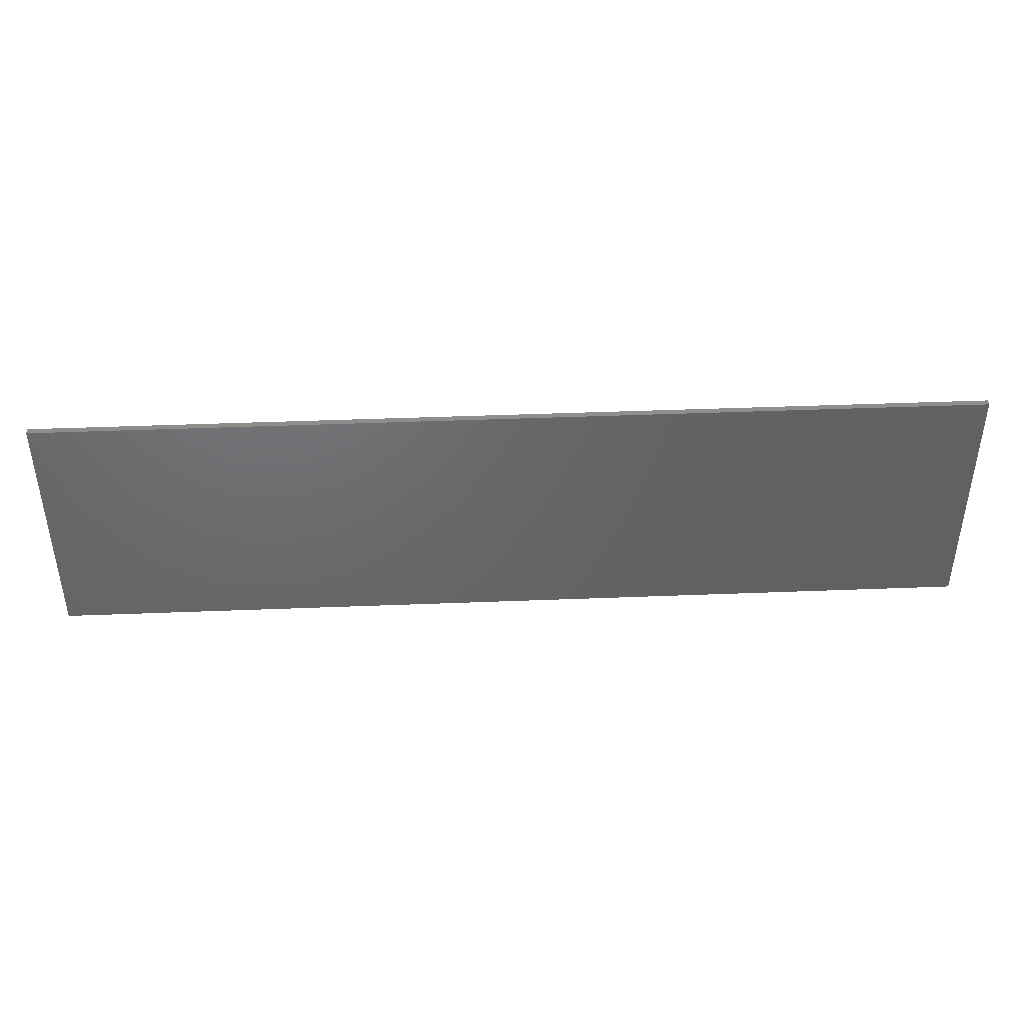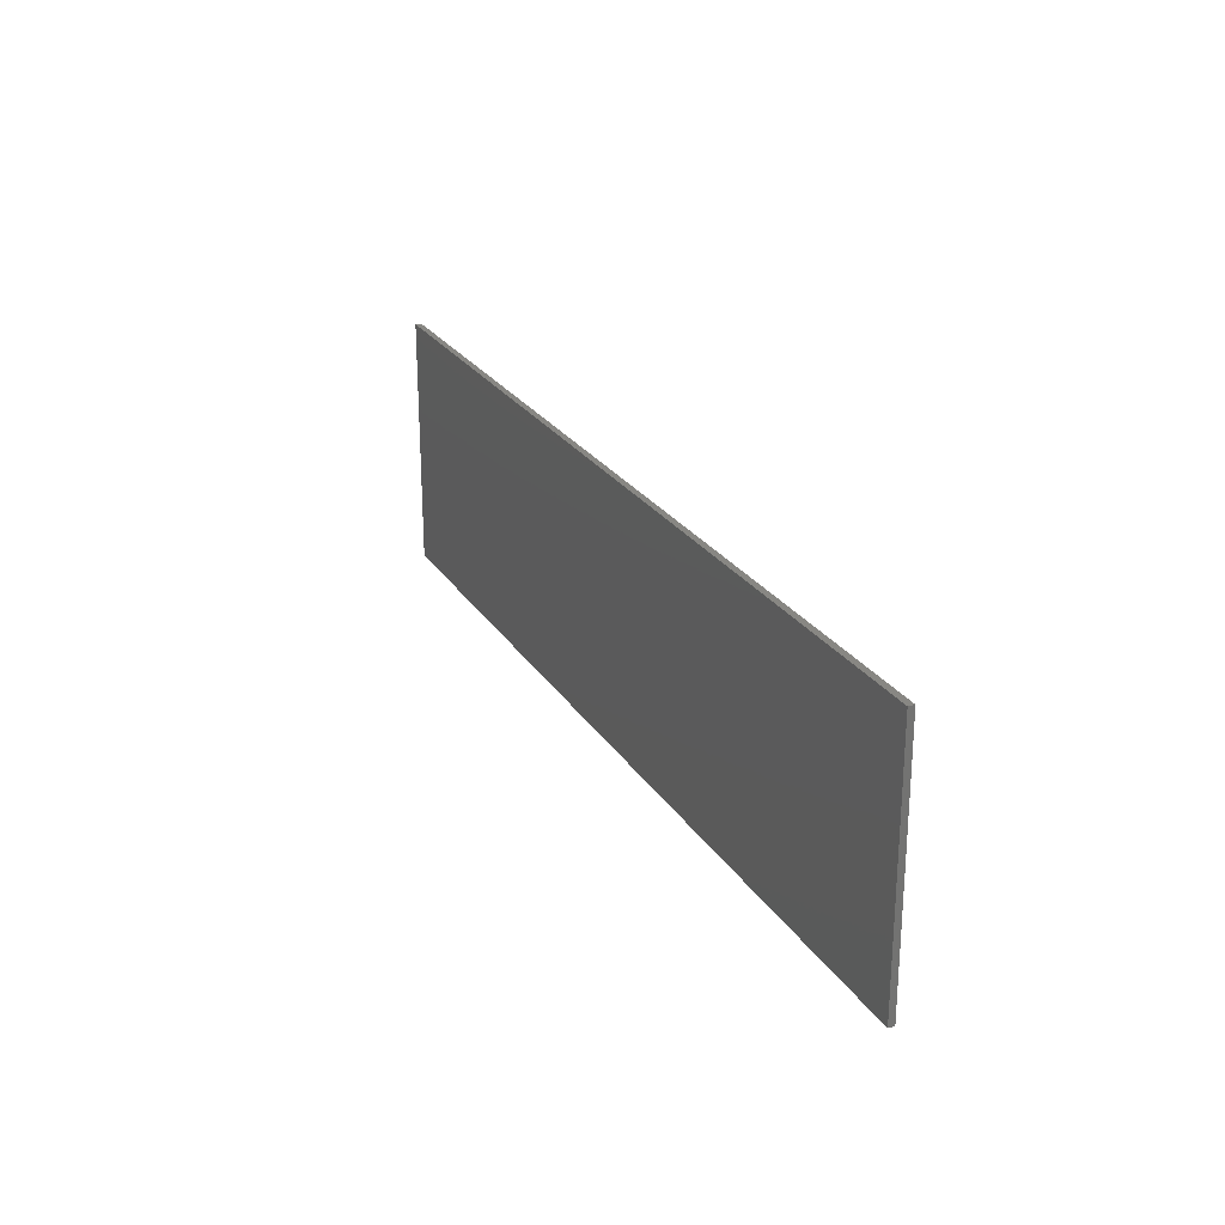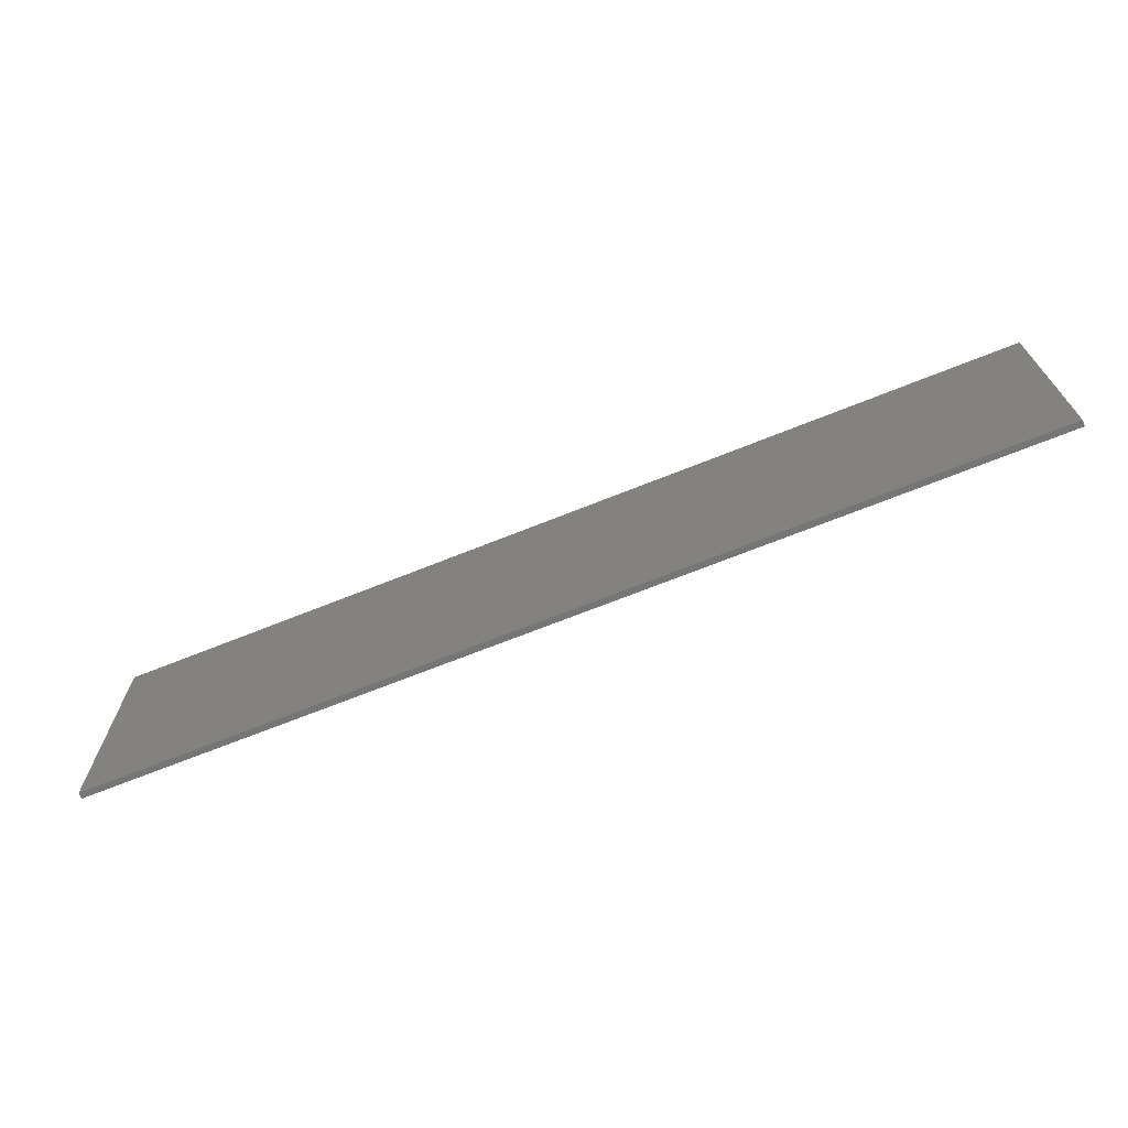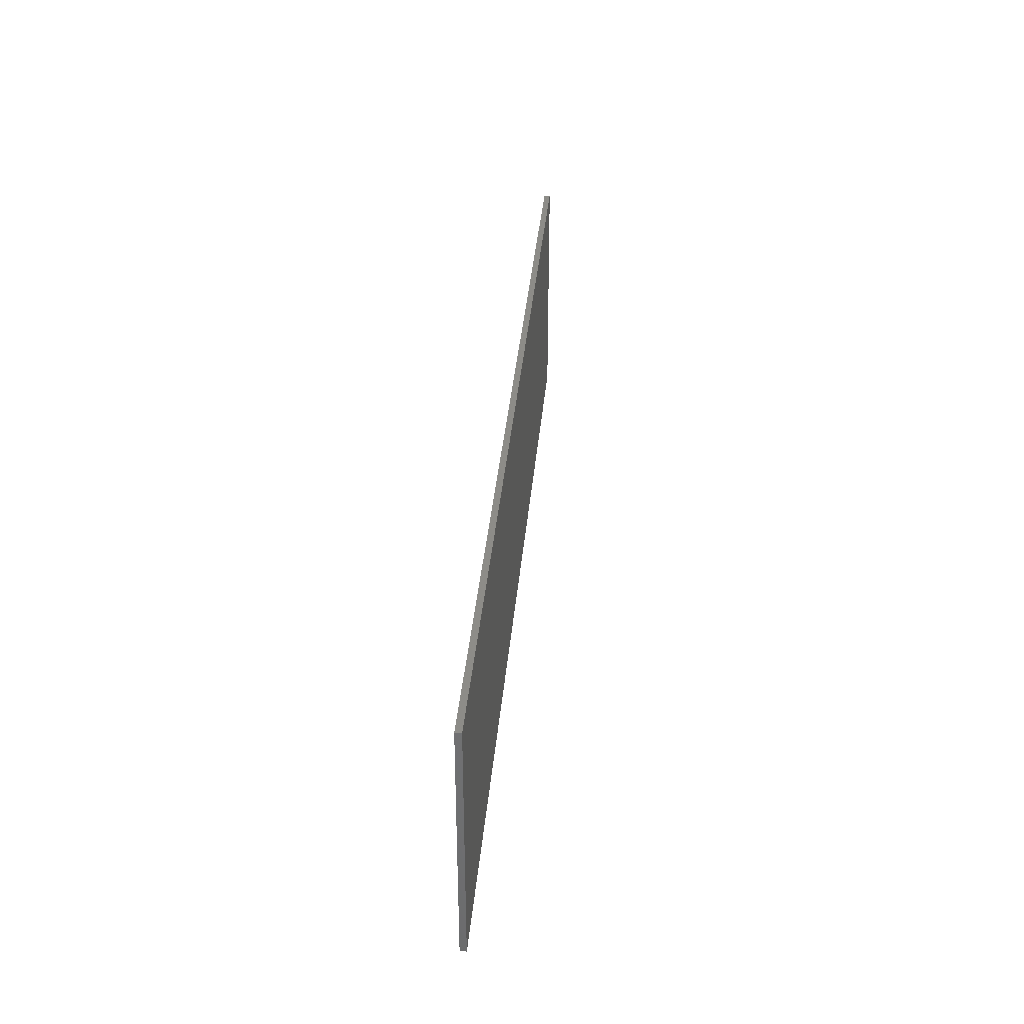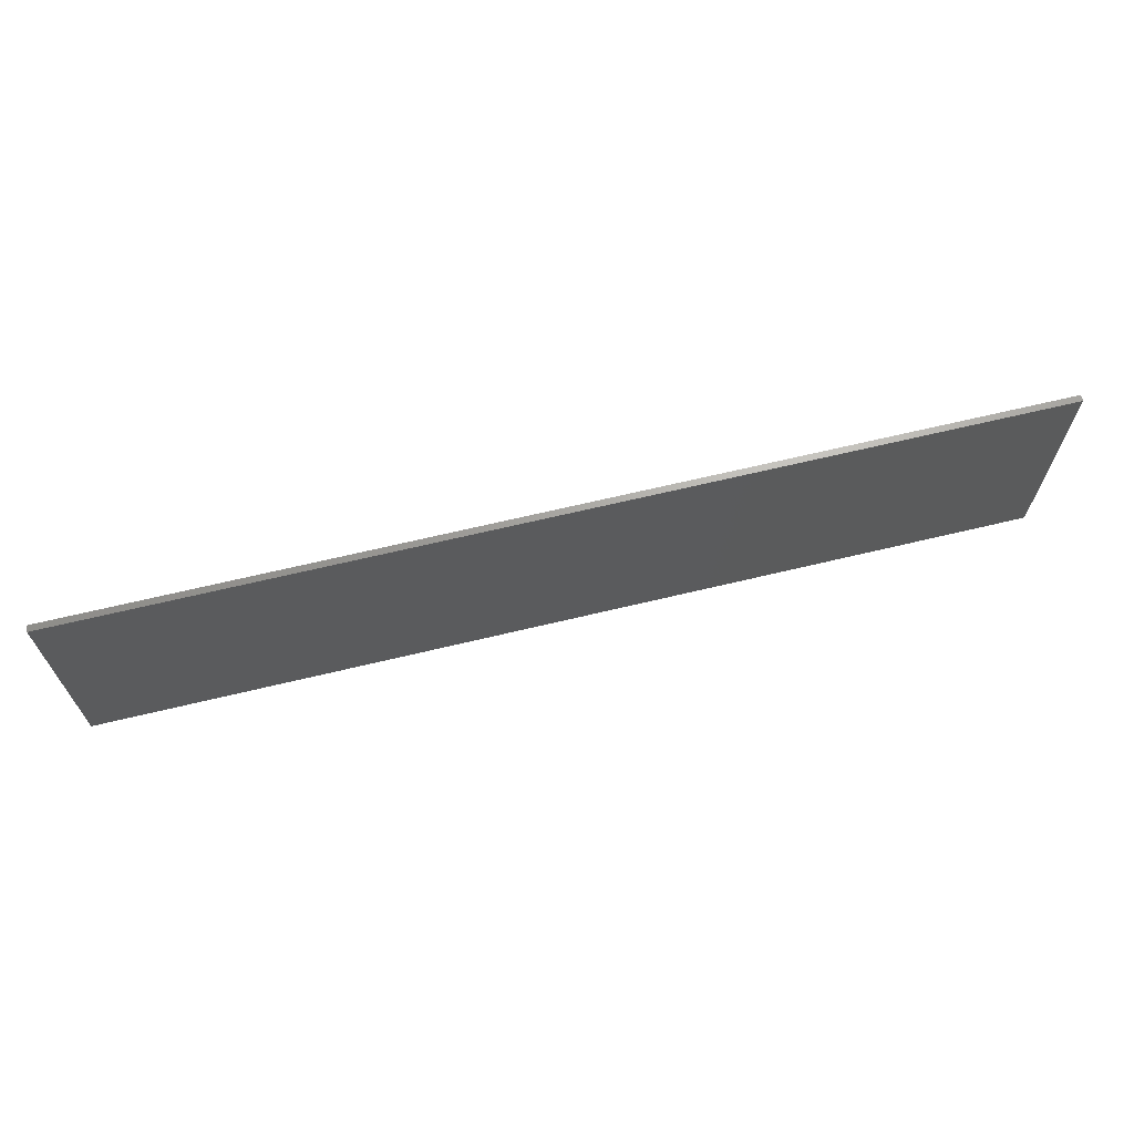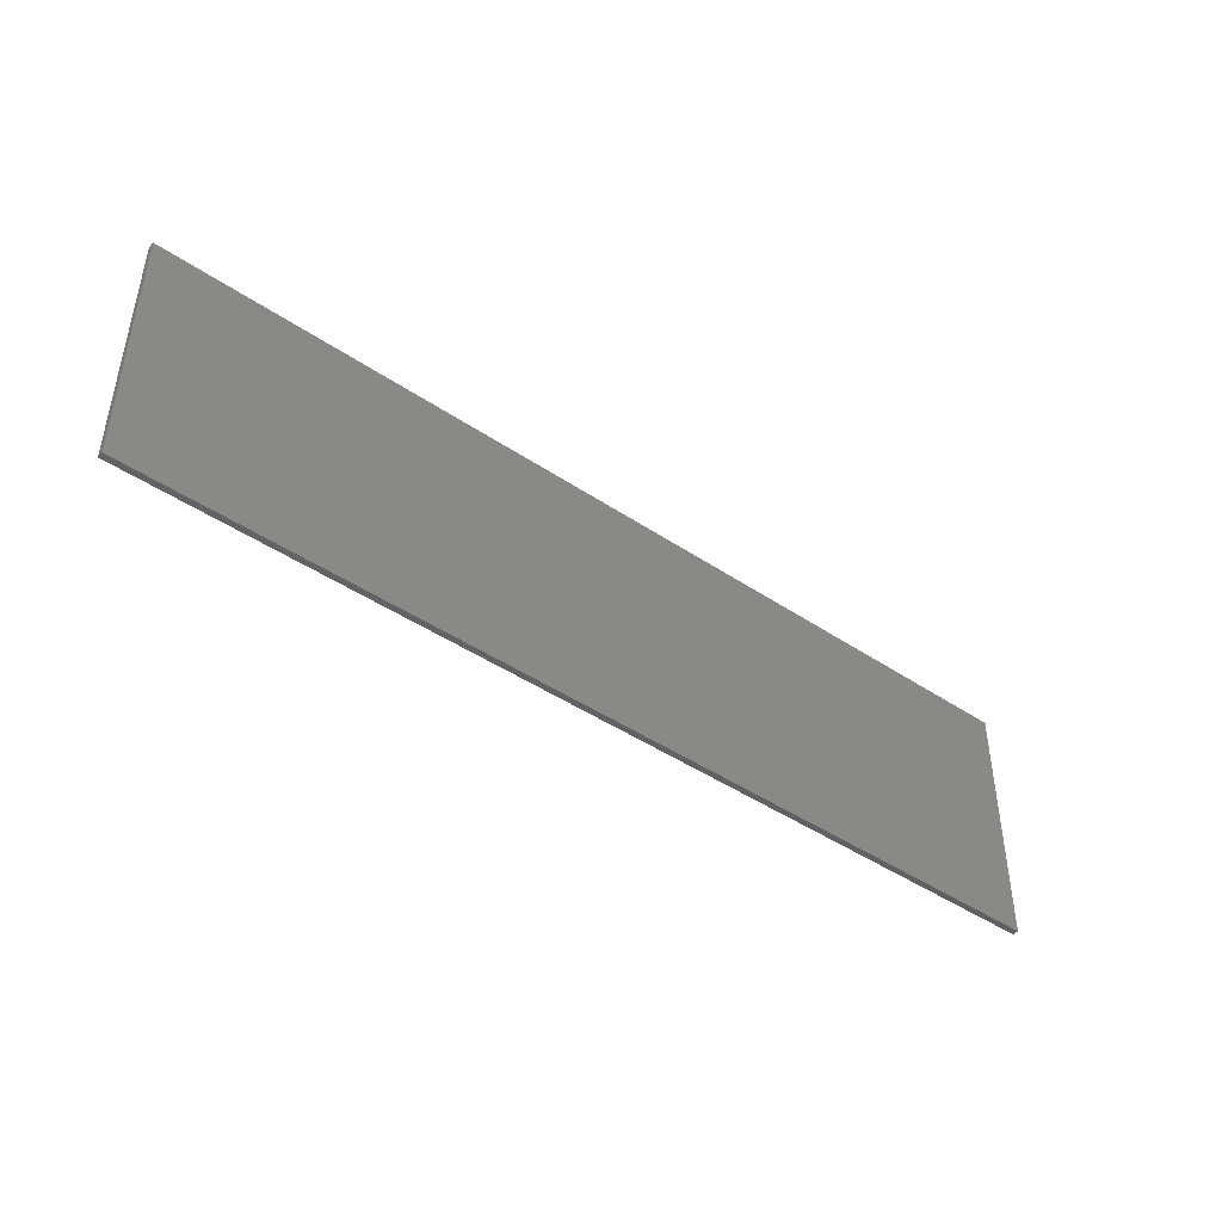
<metadata>
{"format":"stl","ext":"stl","renderer":"f3d","projection":"perspective","resolution":1024,"background":"white","views":[{"elev":42.5,"azim":177.3,"up":"+Z"},{"elev":24.3,"azim":65.4,"up":"+Z"},{"elev":-68.9,"azim":21.9,"up":"+Z"},{"elev":35.8,"azim":95.1,"up":"+Z"},{"elev":67.2,"azim":-13.5,"up":"+Z"},{"elev":-44.2,"azim":-38.3,"up":"+Z"}]}
</metadata>
<code>
# stl→obj: 38 verts, 72 faces
v 7.6 0 2.04
v 7.6 0 -2.04
v -7.6 0 -2.04
v -7.6 0 2.04
v -7.6 -0.1 2.04
v 7.6 -0.1 2.04
v -7.6 -0.1 -2.04
v 7.6 -0.1 -2.04
v 1.203 -0.1 0.4376
v 4.484 -0.1 -1.061
v 4.719 -0.1 -0.1752
v 3.97 -0.1 0.3528
v 5.218 -0.1 -0.5116
v 5.988 -0.1 -1.009
v 0.492 -0.1 -0.1412
v -1.23 -0.1 0.3528
v -0.3152 -0.1 0.4036
v -0.0448 -0.1 1.279
v 4.885 -0.1 0.4036
v 5.155 -0.1 1.279
v 0.2864 -0.1 0.4244
v 0.788 -0.1 -1.009
v 6.403 -0.1 0.4376
v 5.692 -0.1 -0.1412
v 5.486 -0.1 0.4244
v -0.4812 -0.1 -0.1752
v -5.245 -0.1 1.279
v -3.997 -0.1 0.4376
v -0.7156 -0.1 -1.061
v 0.018 -0.1 -0.5116
v -5.182 -0.1 -0.5116
v -5.916 -0.1 -1.061
v -4.412 -0.1 -1.009
v -4.708 -0.1 -0.1412
v -4.914 -0.1 0.4244
v -5.681 -0.1 -0.1752
v -6.43 -0.1 0.3528
v -5.515 -0.1 0.4036
f 1 2 3
f 3 4 1
f 5 6 1
f 1 4 5
f 7 5 4
f 4 3 7
f 8 7 3
f 3 2 8
f 6 8 2
f 2 1 6
f 9 10 11
f 11 12 9
f 13 10 14
f 9 15 10
f 16 17 18
f 18 5 16
f 12 19 20
f 20 9 12
f 21 9 20
f 20 18 21
f 5 18 20
f 20 6 5
f 22 8 10
f 10 15 22
f 10 8 14
f 23 24 14
f 14 8 23
f 20 25 23
f 23 6 20
f 8 6 23
f 26 27 28
f 28 29 26
f 30 29 22
f 31 32 33
f 34 33 29
f 29 28 34
f 35 28 27
f 36 37 7
f 7 32 36
f 5 7 37
f 27 5 37
f 37 38 27
f 22 29 8
f 27 26 16
f 16 5 27
f 7 8 33
f 33 32 7
f 8 29 33
f 27 38 31
f 31 35 27
f 28 35 31
f 31 34 28
f 37 36 31
f 31 38 37
f 32 31 36
f 33 34 31
f 18 17 30
f 30 21 18
f 9 21 30
f 30 15 9
f 16 26 30
f 30 17 16
f 29 30 26
f 22 15 30
f 20 19 13
f 13 25 20
f 23 25 13
f 13 24 23
f 12 11 13
f 13 19 12
f 10 13 11
f 14 24 13

</code>
